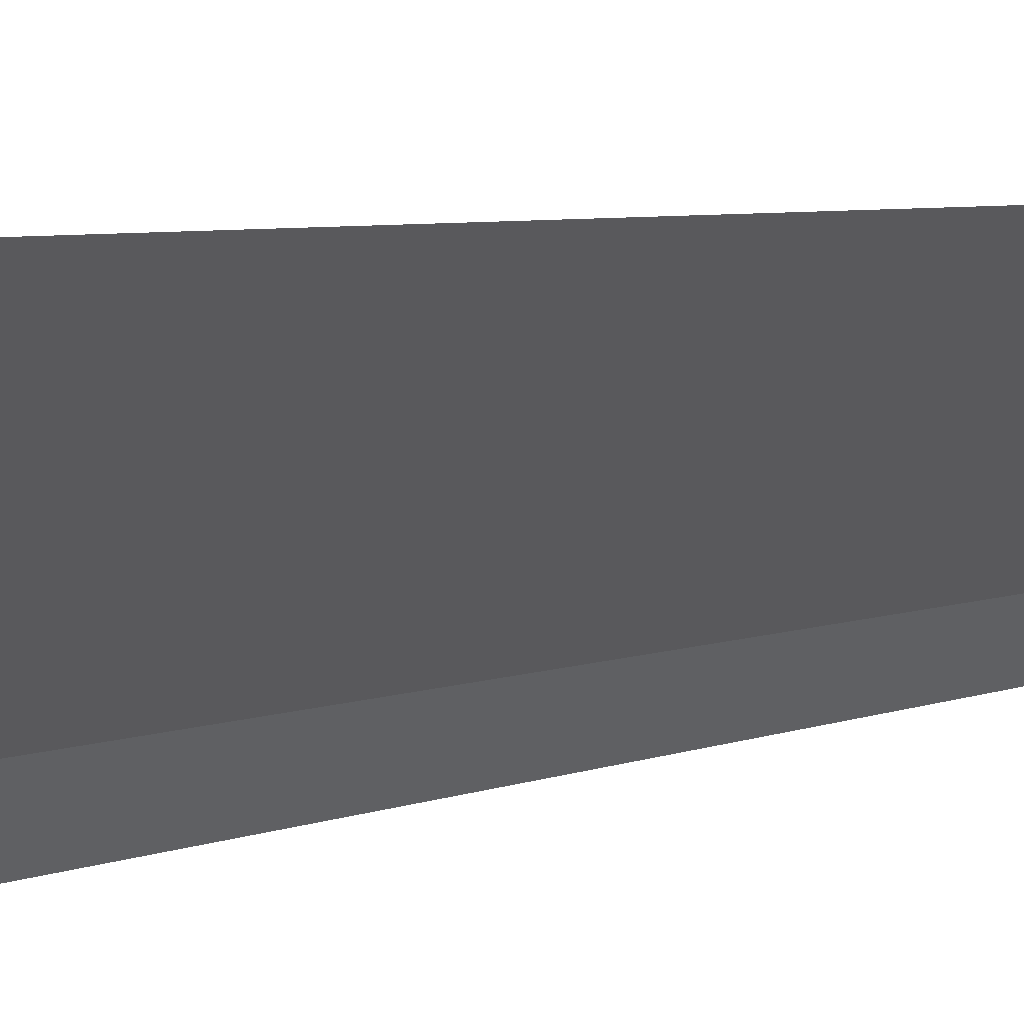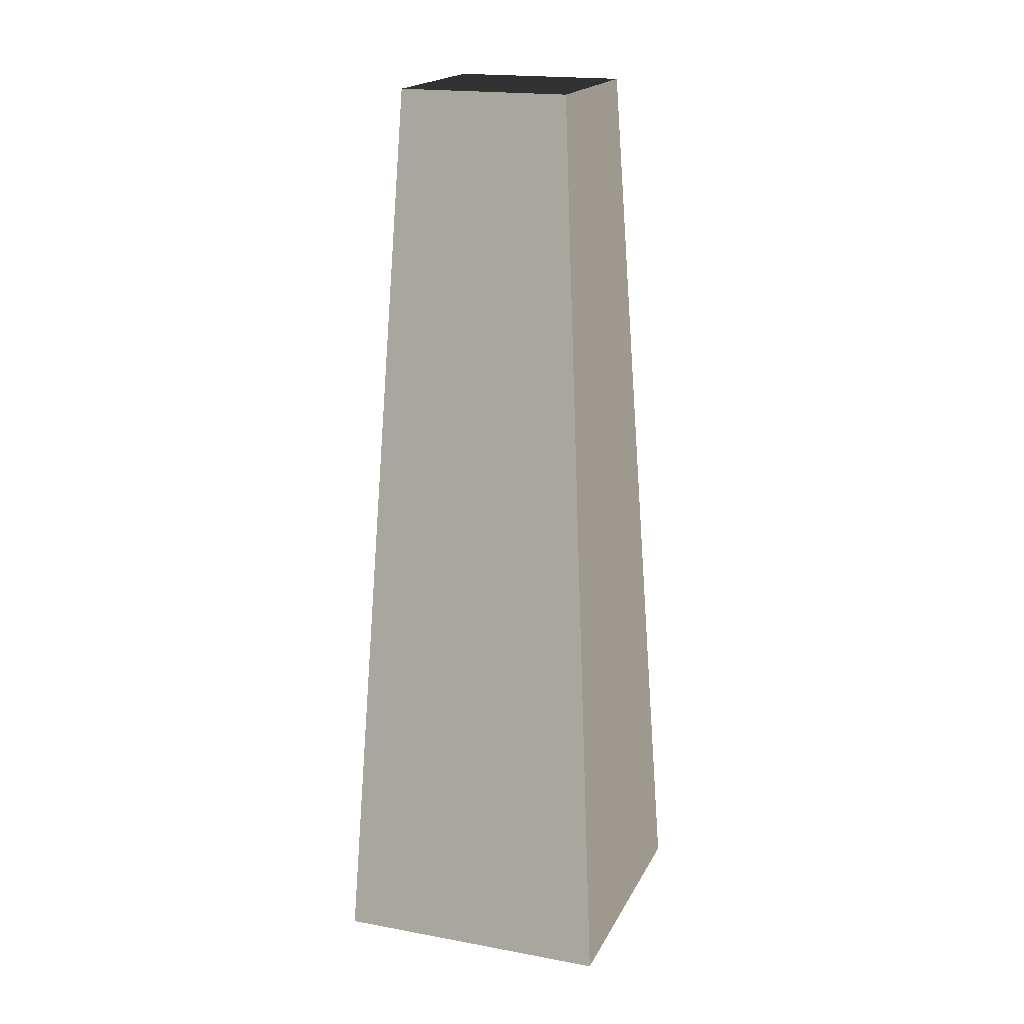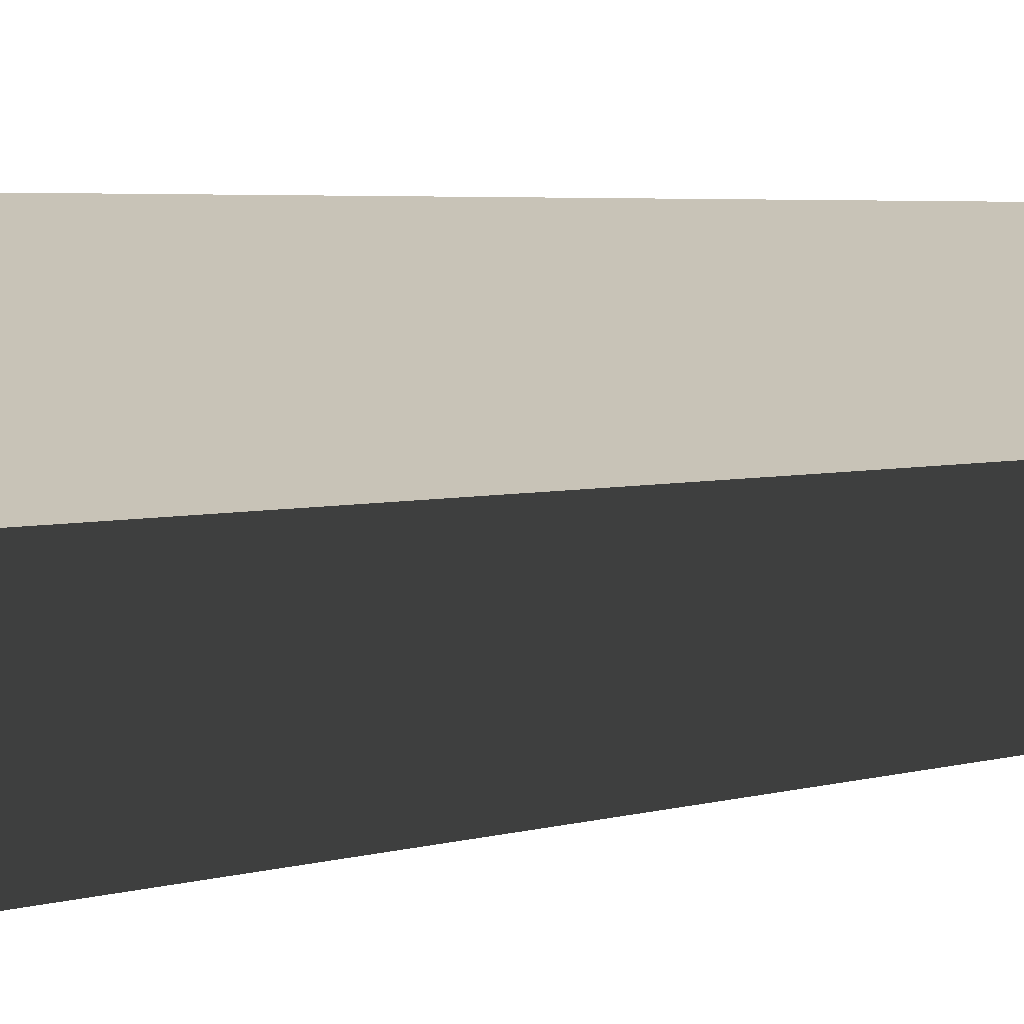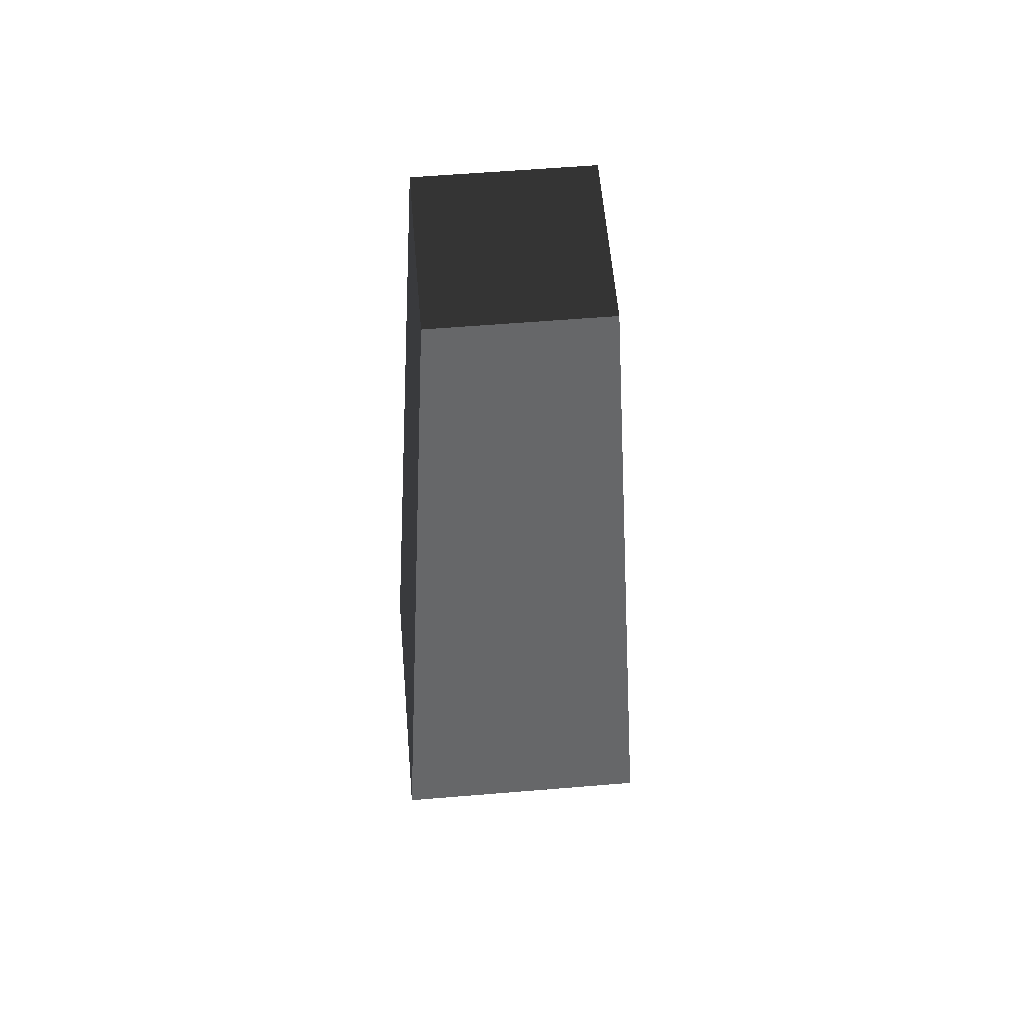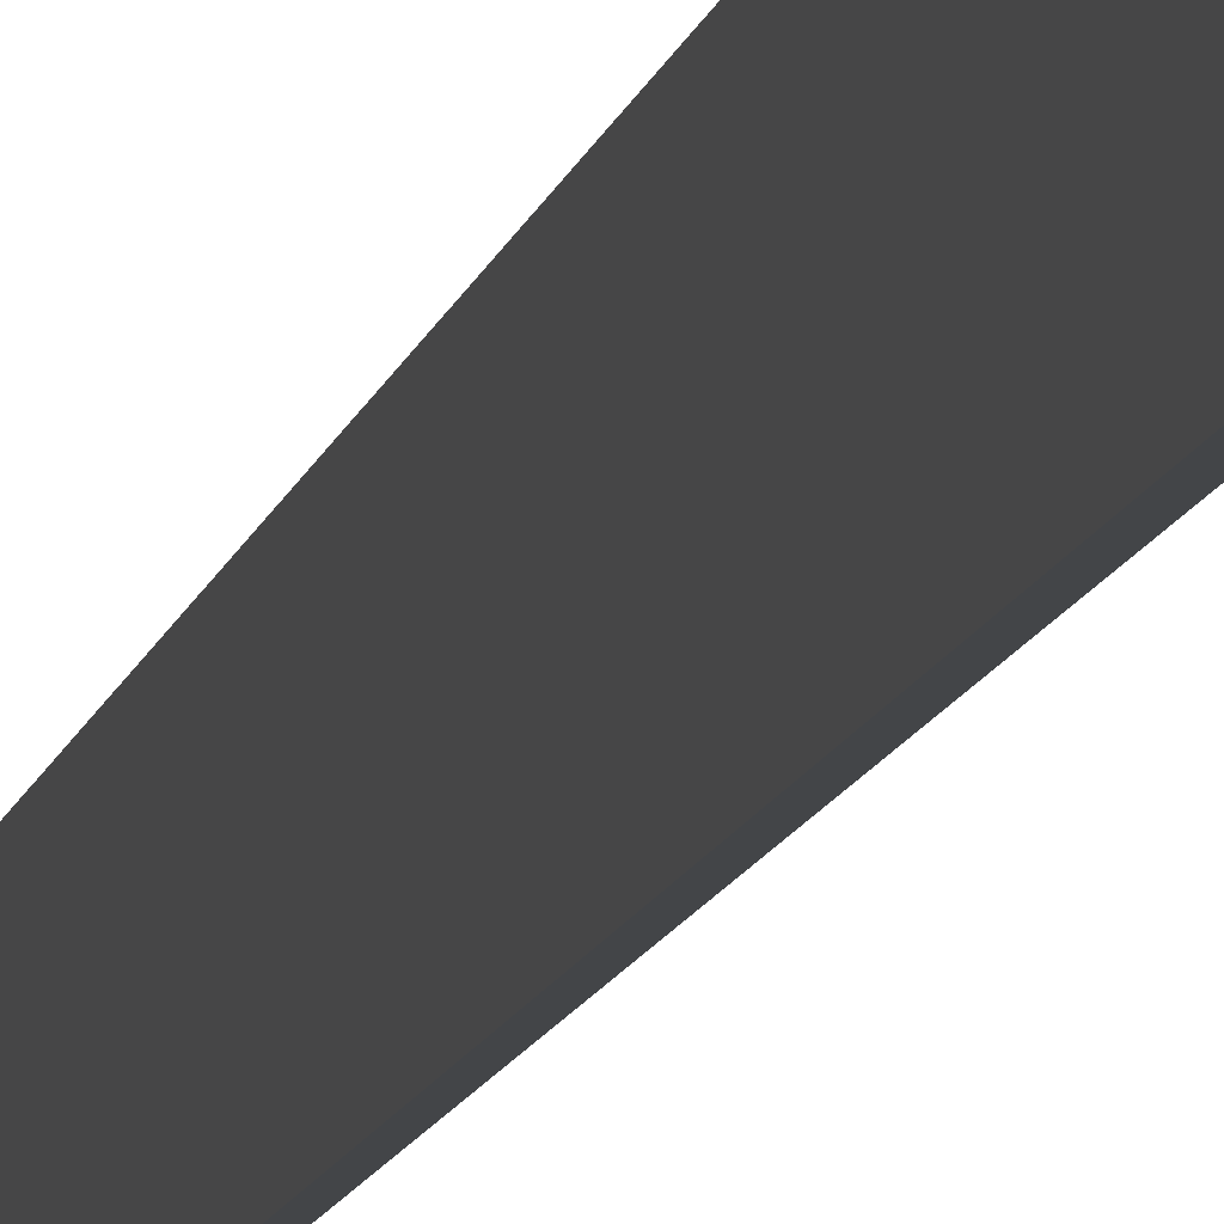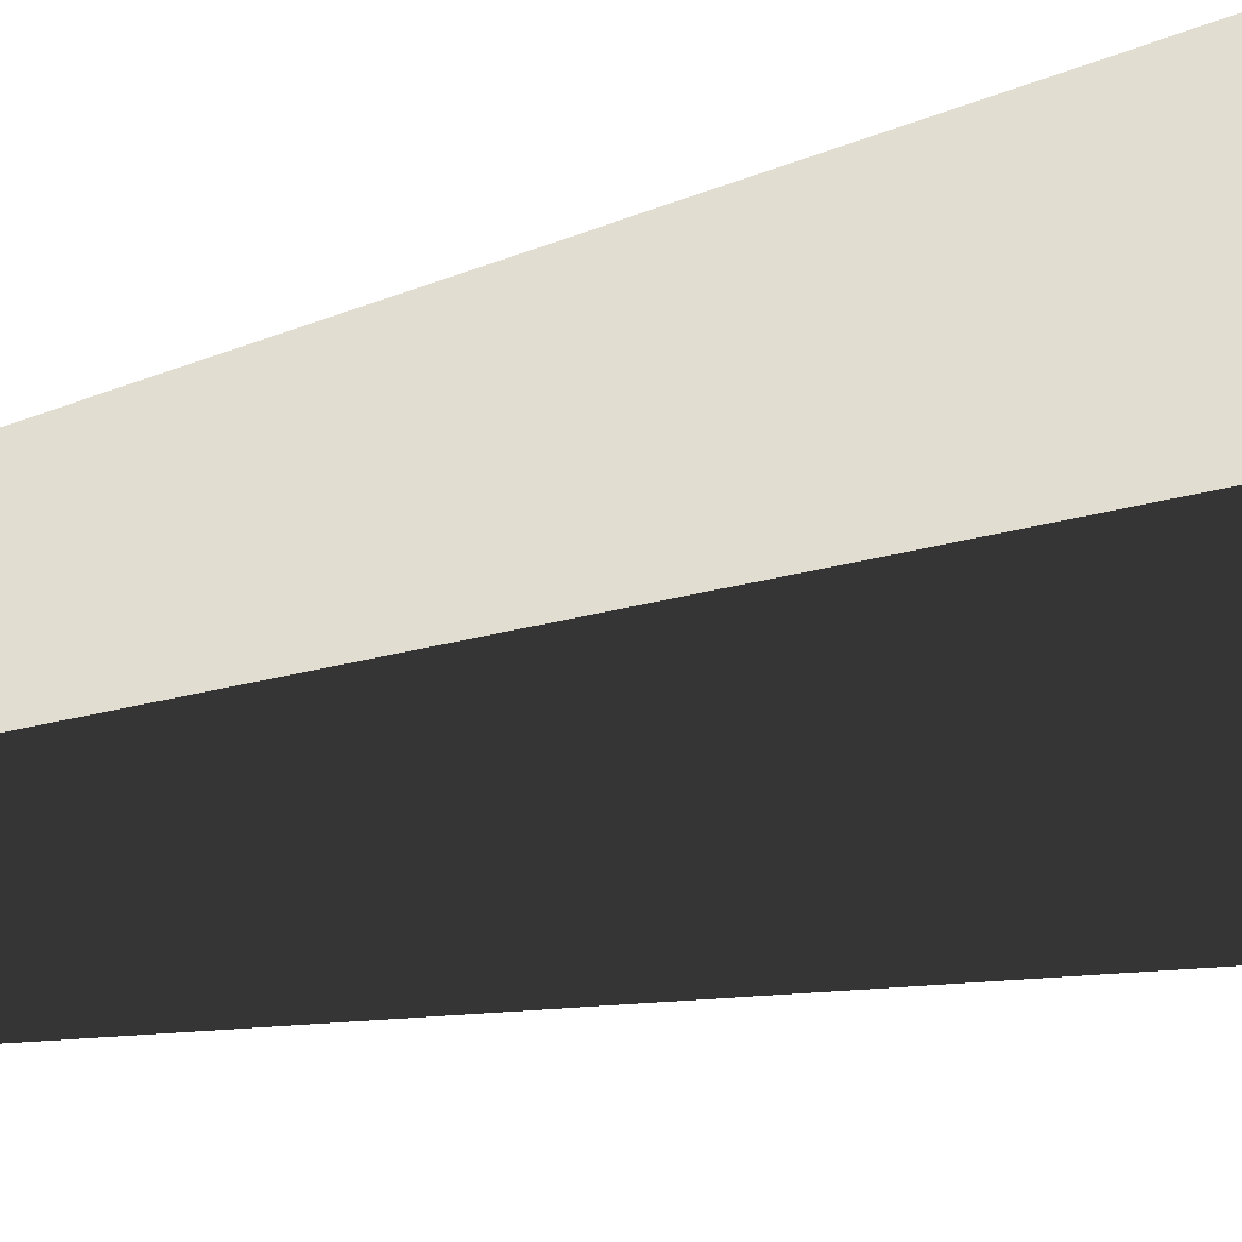
<metadata>
{"format":"obj","ext":"obj","renderer":"f3d","projection":"perspective","resolution":1024,"background":"white","views":[{"elev":50.1,"azim":-98.5,"up":"+Y"},{"elev":18.4,"azim":-47.6,"up":"+Z"},{"elev":-70.7,"azim":-85.7,"up":"+Y"},{"elev":59.1,"azim":-72.1,"up":"+Z"},{"elev":-69.6,"azim":135.5,"up":"+Y"},{"elev":-21.2,"azim":118.4,"up":"+Y"}]}
</metadata>
<code>
v -0.9775 -2.39 -6.028
v -2.39 0.9775 -6.028
v -1.47 0.6014 6.028
v -0.6014 -1.47 6.028
v -2.39 0.9775 -6.028
v 0.9775 2.39 -6.028
v 0.6014 1.47 6.028
v -1.47 0.6014 6.028
v 0.9775 2.39 -6.028
v 2.39 -0.9775 -6.028
v 1.47 -0.6014 6.028
v 0.6014 1.47 6.028
v 2.39 -0.9775 -6.028
v -0.9775 -2.39 -6.028
v -0.6014 -1.47 6.028
v 1.47 -0.6014 6.028
v -2.39 0.9775 -6.028
v -0.9775 -2.39 -6.028
v 2.39 -0.9775 -6.028
v 0.9775 2.39 -6.028
v 0.6014 1.47 6.028
v 1.47 -0.6014 6.028
v -0.6014 -1.47 6.028
v -1.47 0.6014 6.028
g Rock_(11)_768_14
f 1 3 2
f 1 4 3
f 5 7 6
f 5 8 7
f 9 11 10
f 9 12 11
f 13 15 14
f 13 16 15
f 17 19 18
f 17 20 19
f 21 23 22
f 21 24 23

</code>
